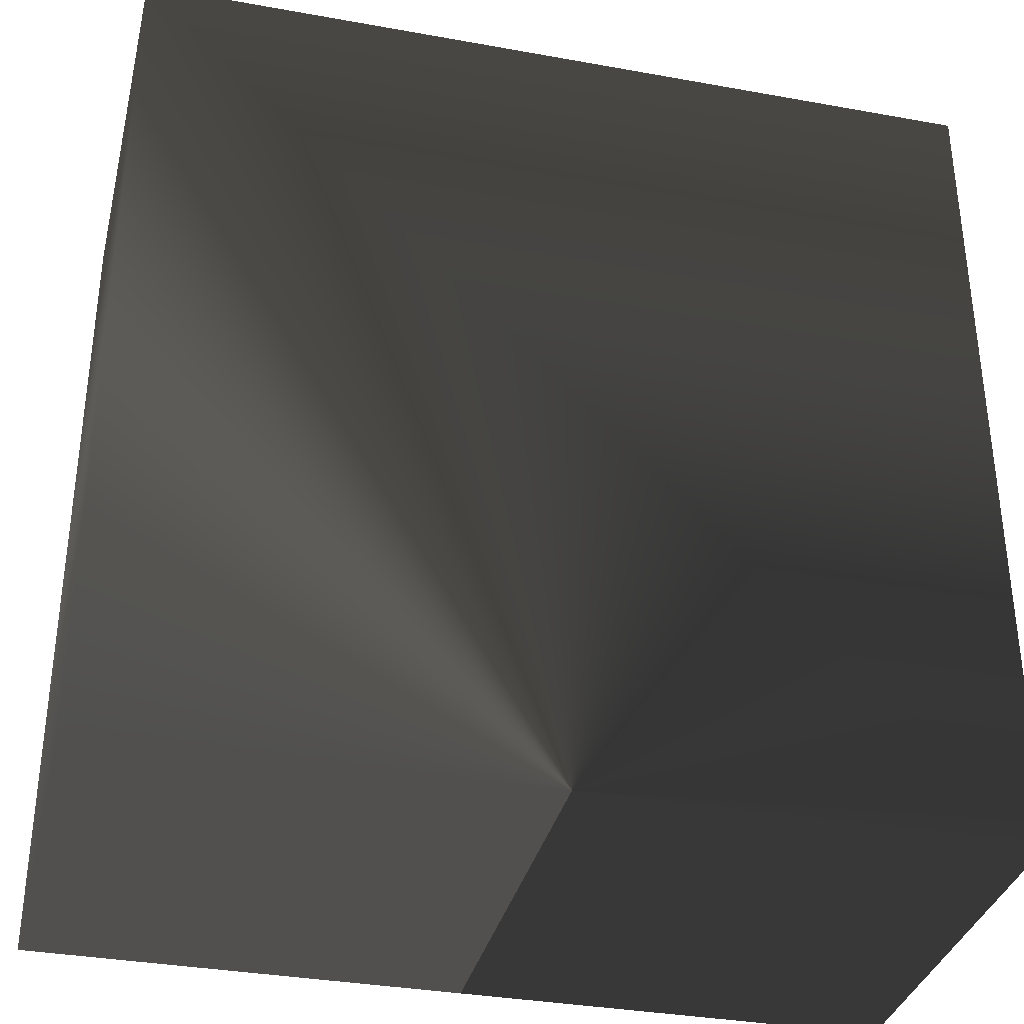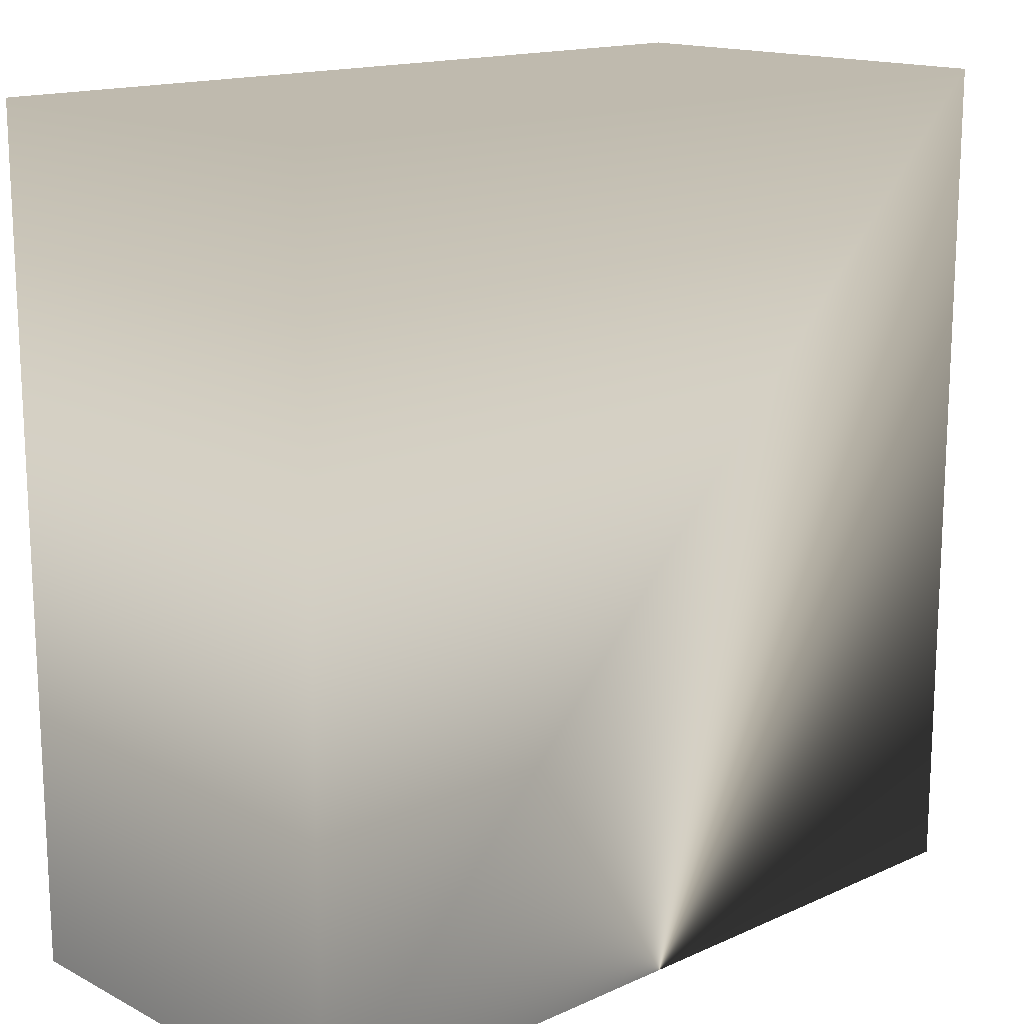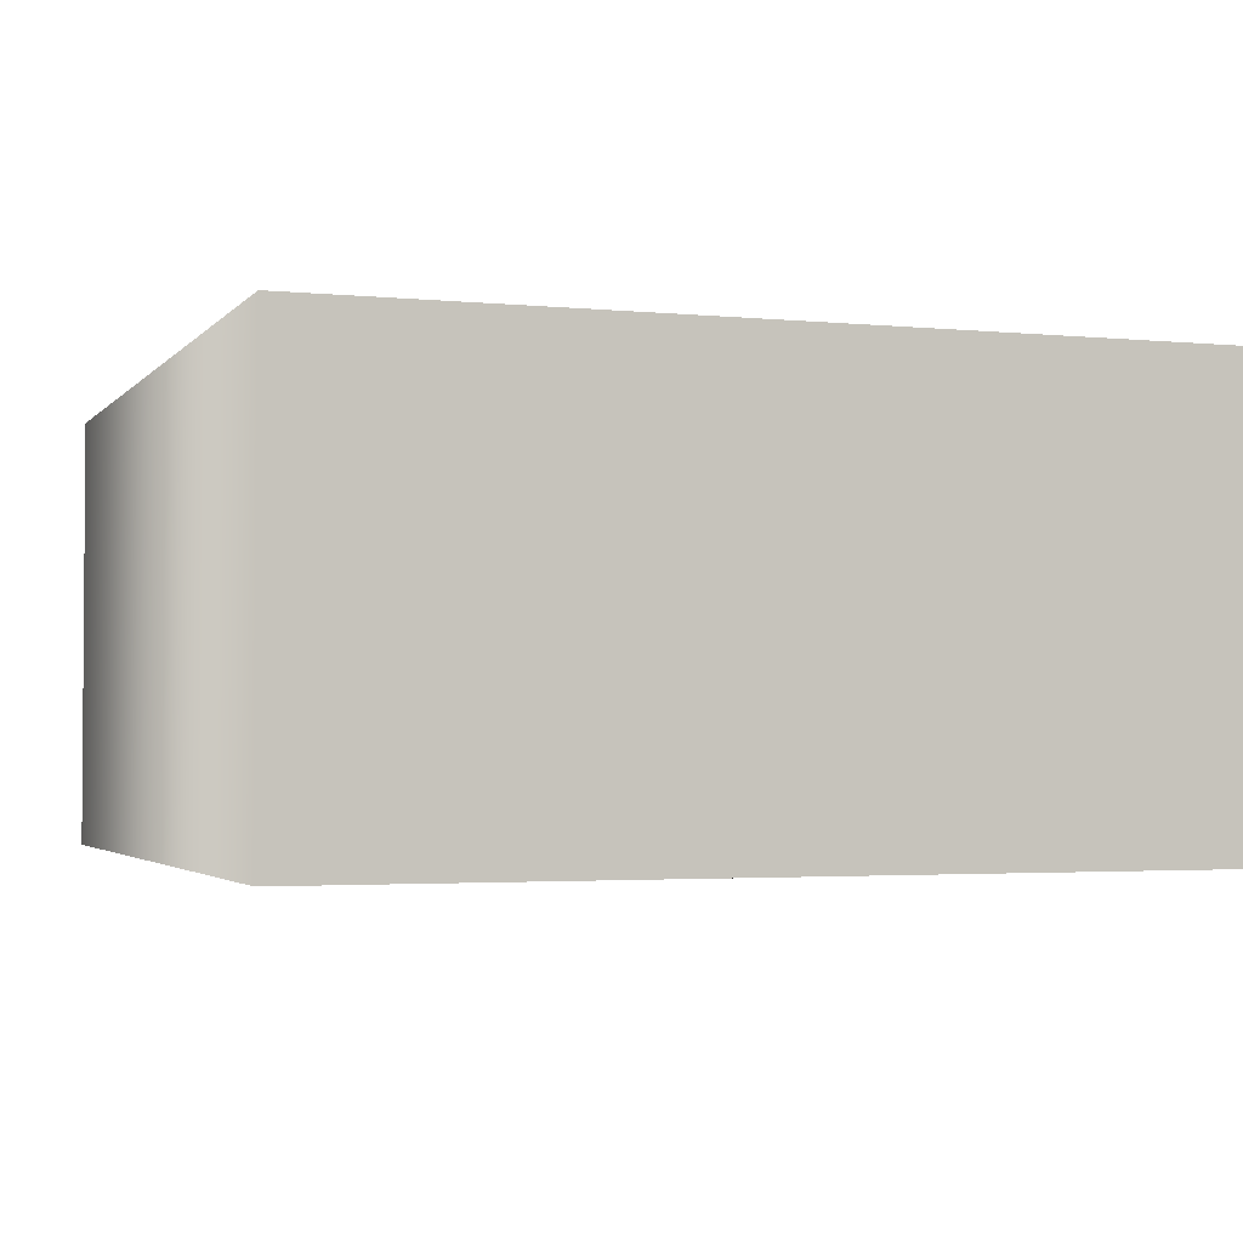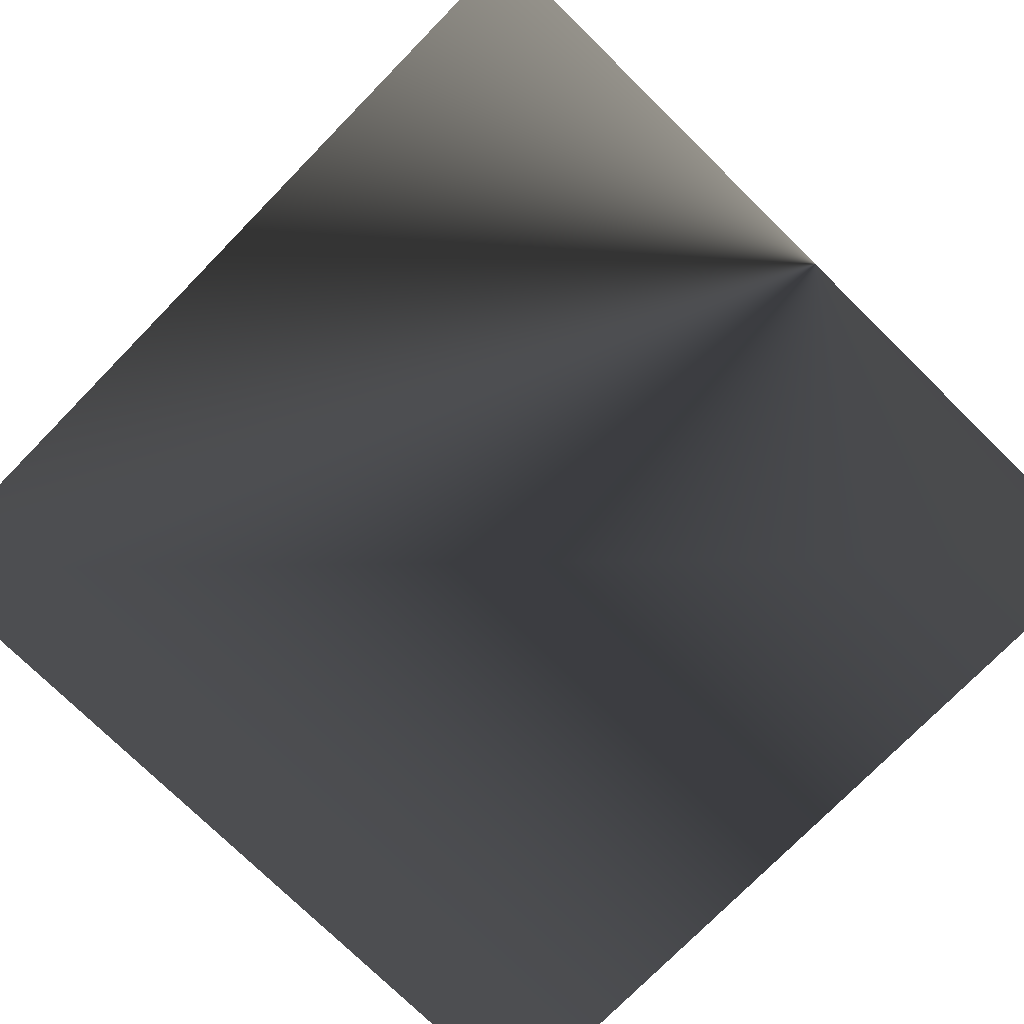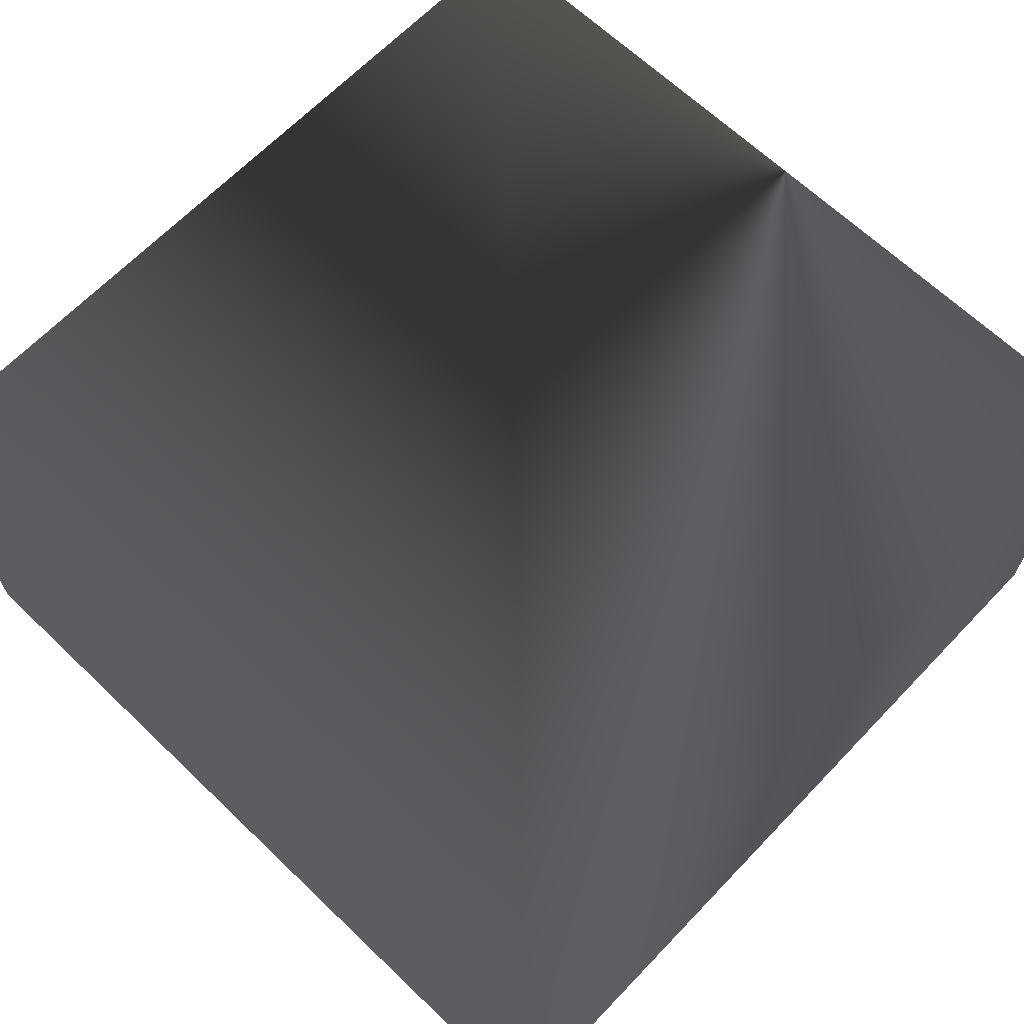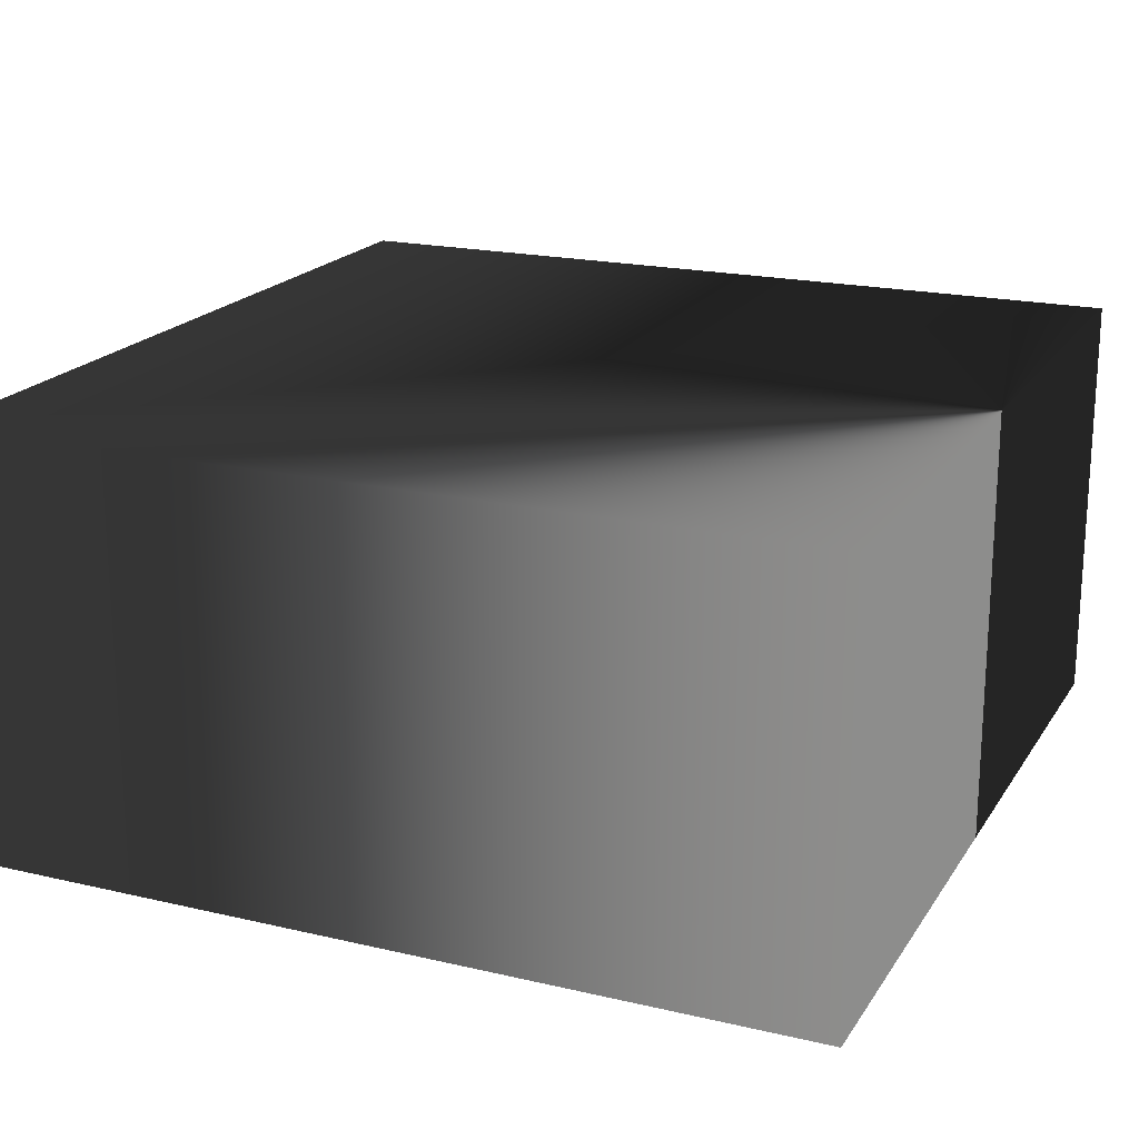
<metadata>
{"format":"obj","ext":"obj","renderer":"f3d","projection":"perspective","resolution":1024,"background":"white","views":[{"elev":-34.7,"azim":-13.6,"up":"+Y"},{"elev":15.6,"azim":136.9,"up":"+Y"},{"elev":-2.6,"azim":160.6,"up":"+Z"},{"elev":-76.0,"azim":-44.4,"up":"+Z"},{"elev":65.9,"azim":-136.2,"up":"+Z"},{"elev":19.6,"azim":-66.5,"up":"+Z"}]}
</metadata>
<code>
v -5 -5 -2.5
v -5 5 -2.5
v 5 5 -2.5
v 5 -5 -2.5
v -5 -5 2.5
v 5 -5 2.5
v 5 5 2.5
v -5 5 2.5
f 4 1 2 3
f 8 5 6 7
f 5 1 4 6
f 2 1 5 8
f 6 4 3 7
f 3 2 8 7

</code>
